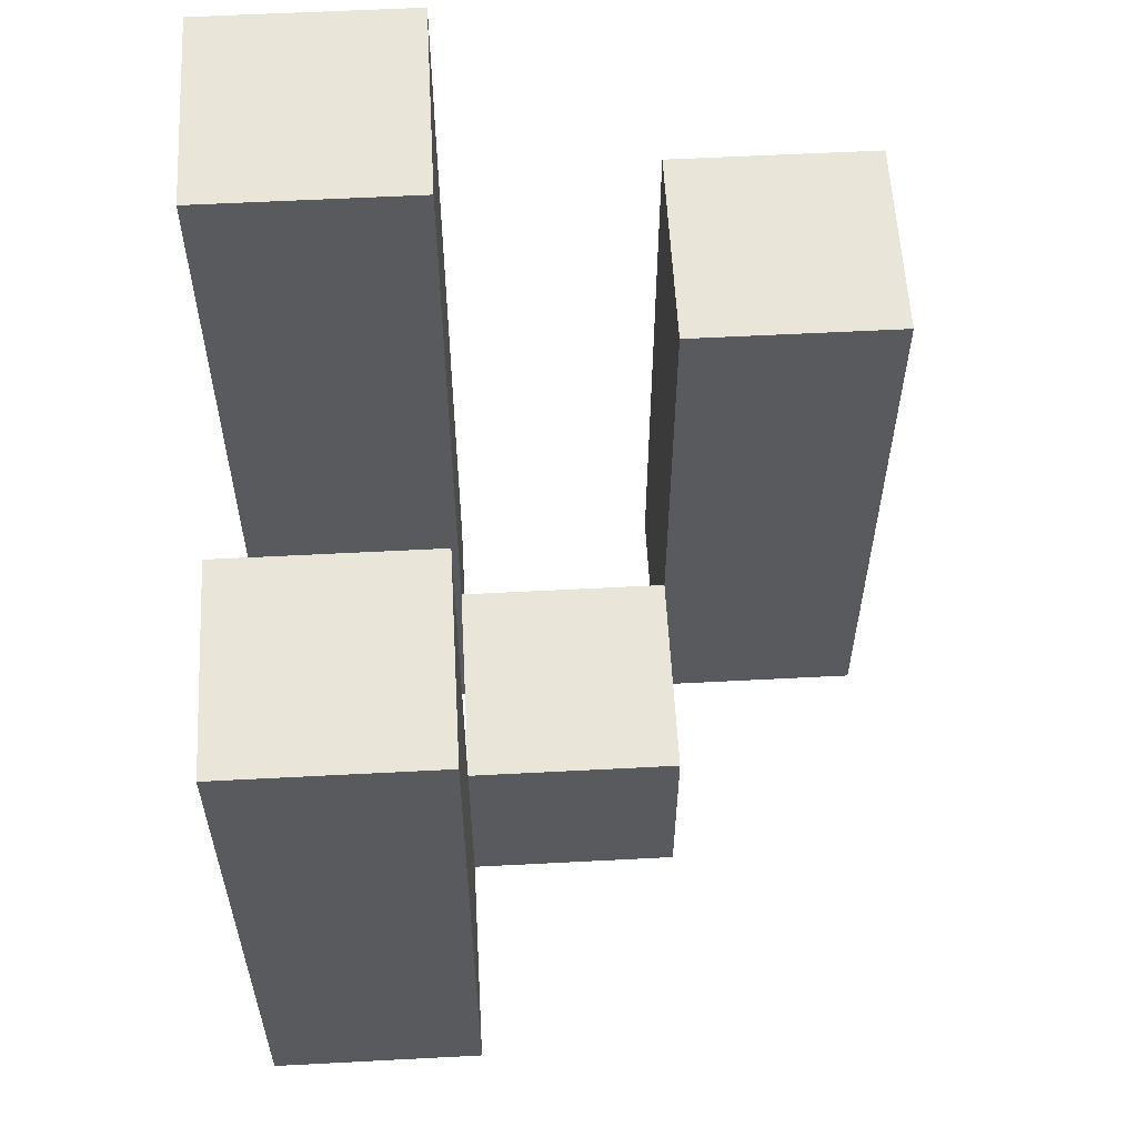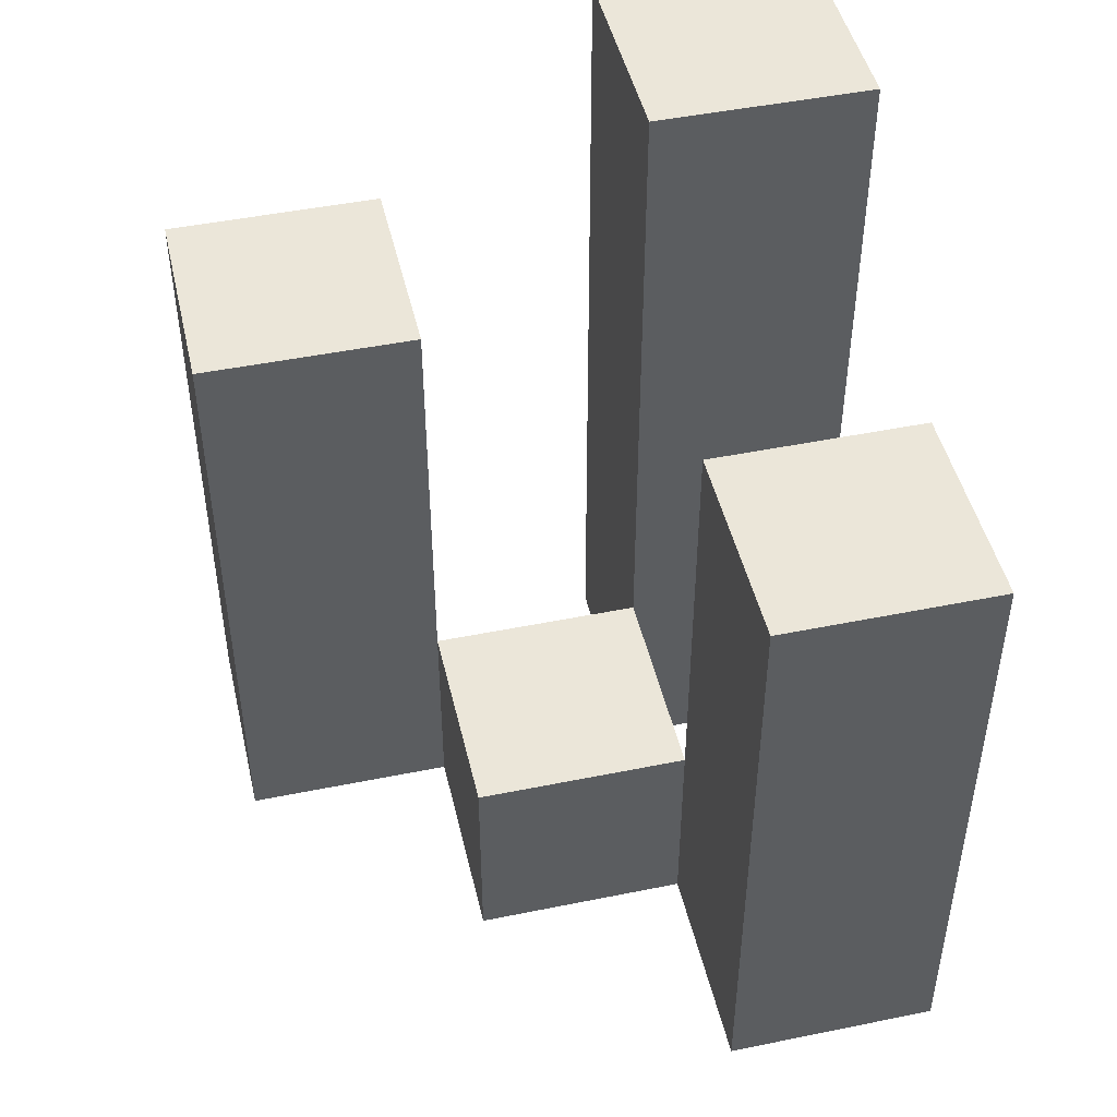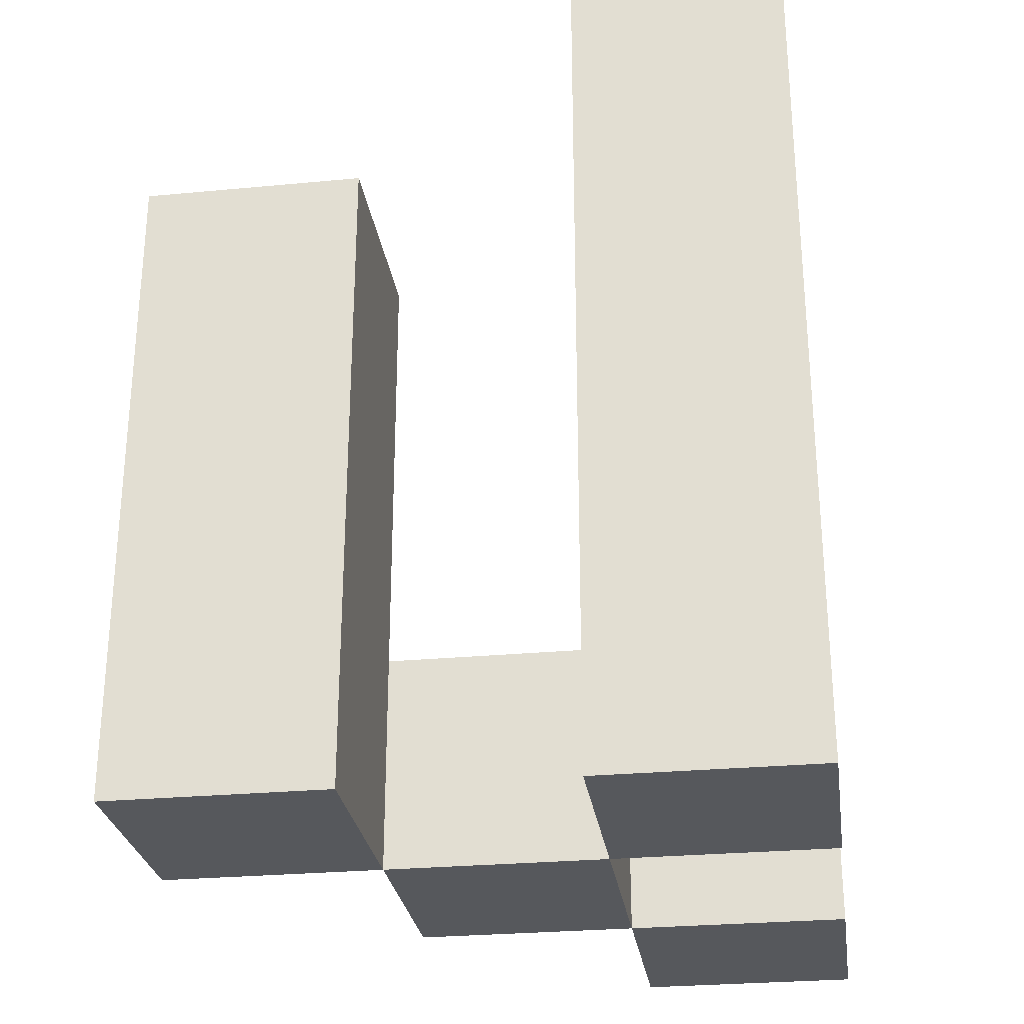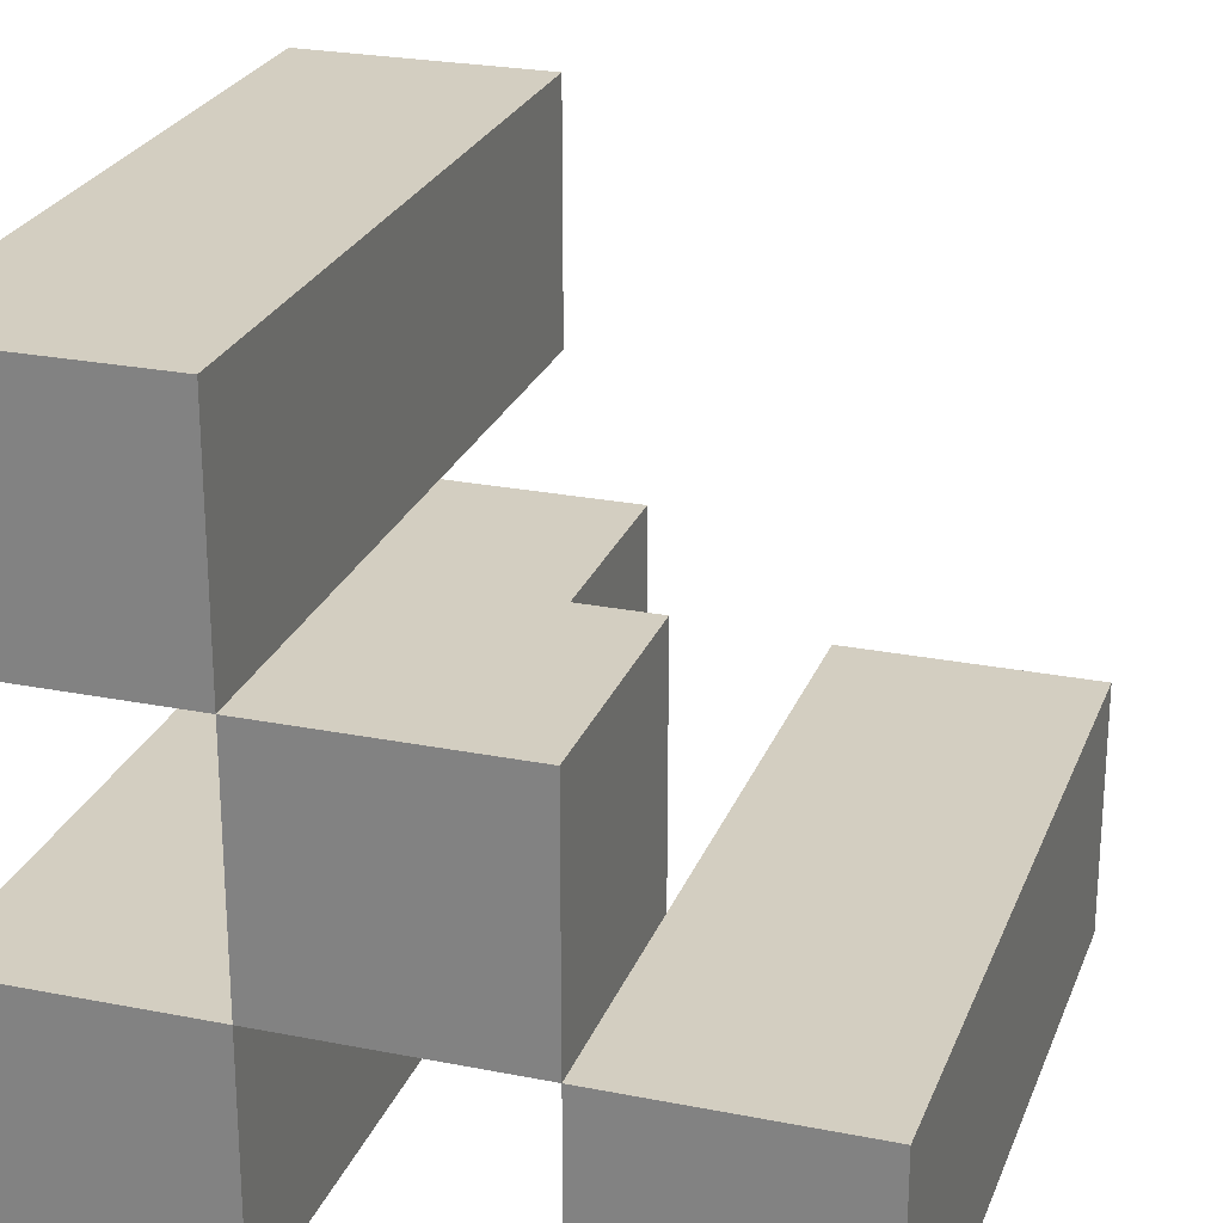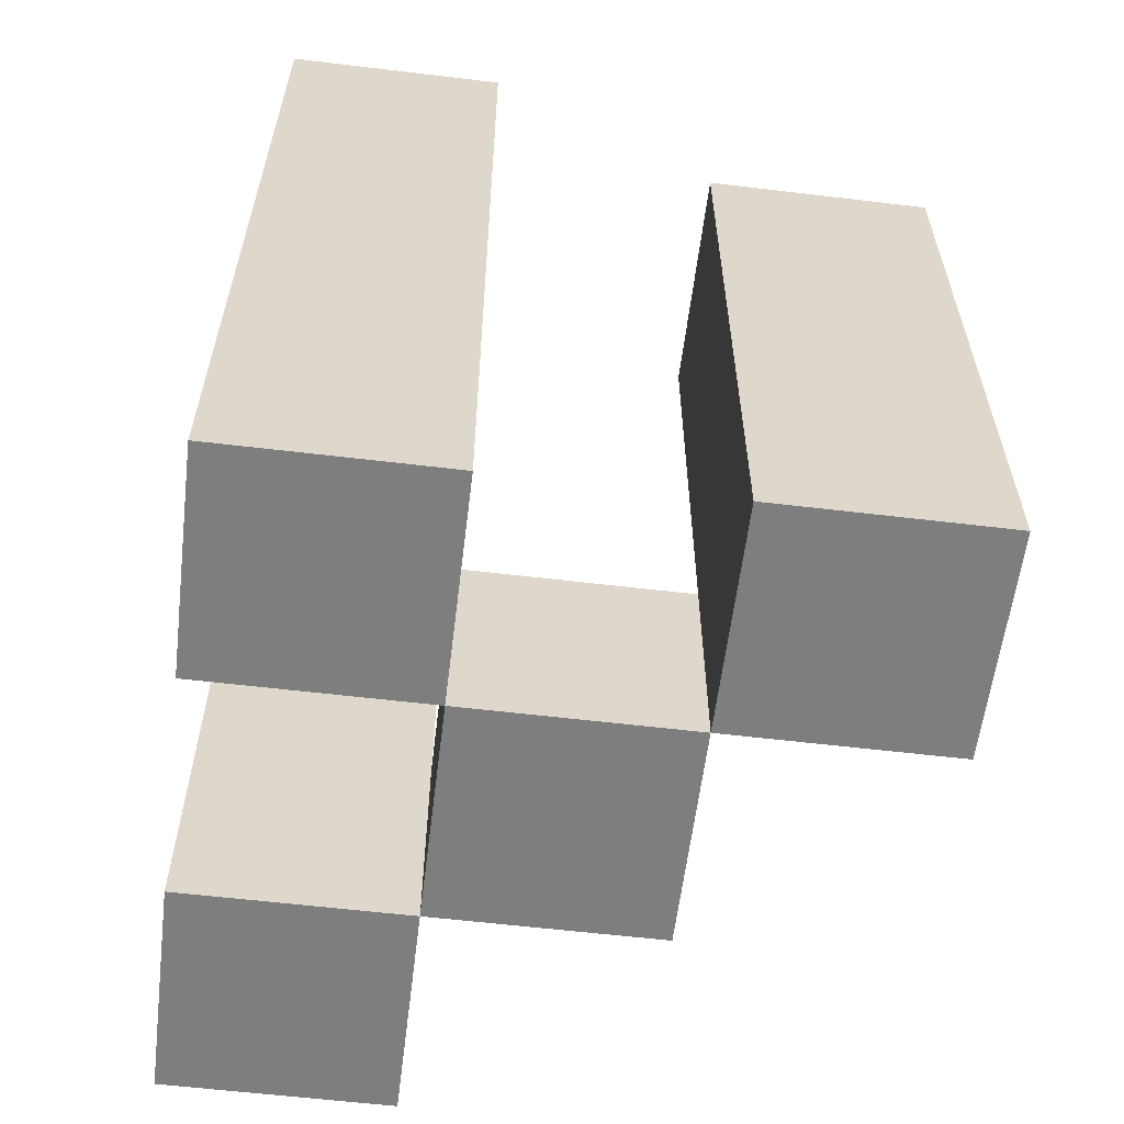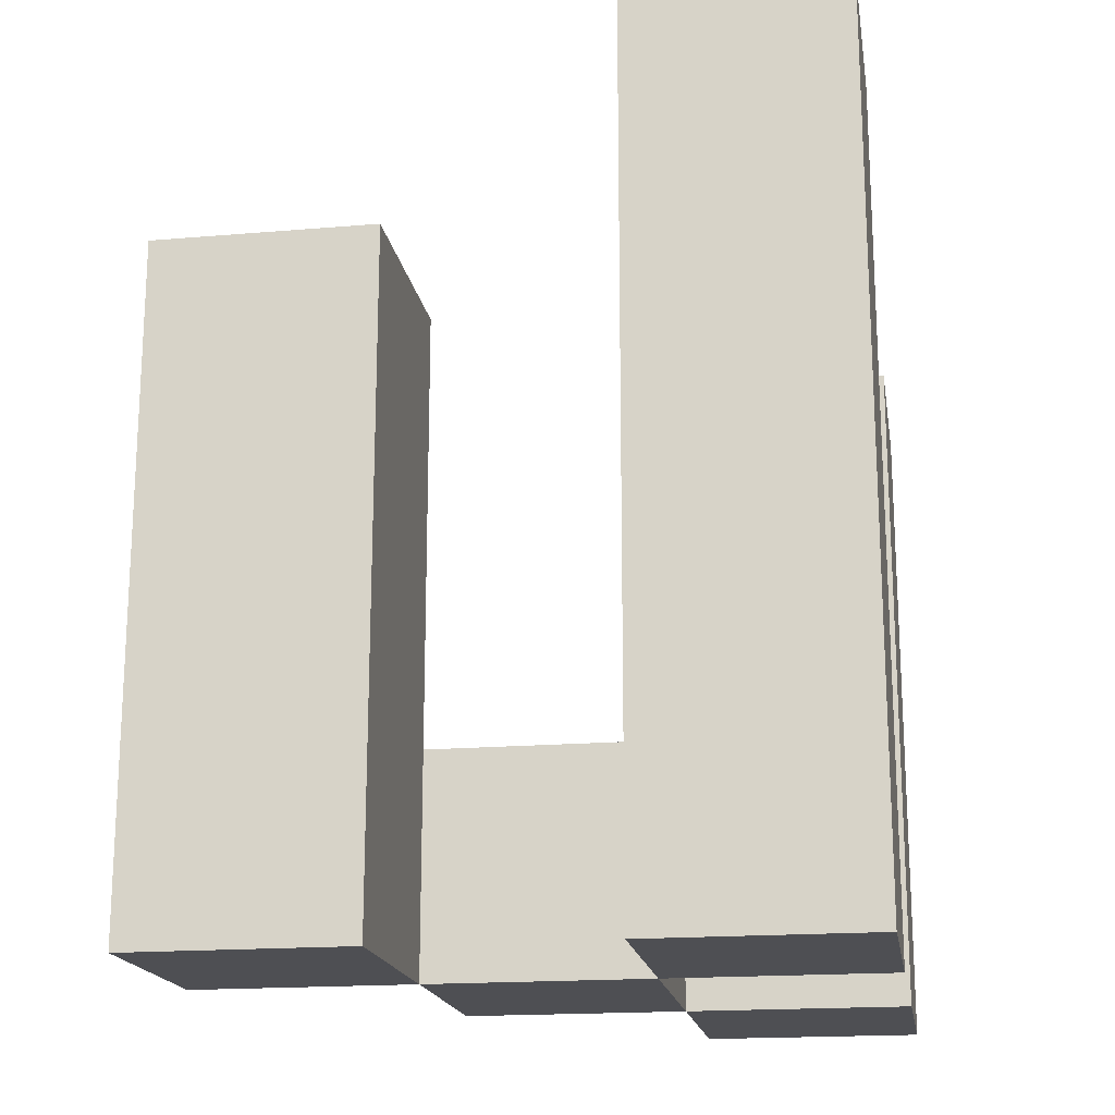
<metadata>
{"format":"obj","ext":"obj","renderer":"f3d","projection":"perspective","resolution":1024,"background":"white","views":[{"elev":58.1,"azim":-3.1,"up":"+Y"},{"elev":46.9,"azim":77.0,"up":"+Y"},{"elev":-27.8,"azim":-171.8,"up":"+Y"},{"elev":24.9,"azim":17.9,"up":"+Z"},{"elev":-59.5,"azim":-97.0,"up":"+Y"},{"elev":-18.1,"azim":-170.7,"up":"+Y"}]}
</metadata>
<code>
o
v -0.1 0.9 34.3
v -0.1 0.9 34.2
v -0.1 0.9 34.1
v -0.1 0.9 34
v -0.1 1.2 34.3
v -0.1 1.2 34.2
v -0.1 1.3 34.1
v -0.1 1.3 34
v 0 0.9 34.2
v 0 0.9 34.1
v 0 1 34.2
v 0 1 34.1
v 0.1 0.9 34.1
v 0.1 0.9 34
v 0.1 1 34.1
v 0.1 1.2 34.1
v 0.1 1.2 34
v 0 0.9 34.3
v 0 0.9 34.2
v 0 0.9 34.1
v 0 0.9 34
v 0 1 34.2
v 0 1 34.1
v 0 1.2 34.3
v 0 1.2 34.2
v 0 1.3 34.1
v 0 1.3 34
v 0.1 0.9 34.2
v 0.1 0.9 34.1
v 0.1 1 34.2
v 0.1 1 34.1
v 0.2 0.9 34.1
v 0.2 0.9 34
v 0.2 1.2 34.1
v 0.2 1.2 34
v -0.1 0.9 34.3
v -0.1 1.2 34.3
v 0 0.9 34.3
v 0 1.2 34.3
v 0 0.9 34.2
v 0 1 34.2
v 0.1 0.9 34.2
v 0.1 1 34.2
v -0.1 0.9 34.1
v -0.1 1.3 34.1
v 0 0.9 34.1
v 0 1 34.1
v 0 1.3 34.1
v 0.1 0.9 34.1
v 0.1 1 34.1
v 0.1 1.2 34.1
v 0.2 0.9 34.1
v 0.2 1.2 34.1
v -0.1 0.9 34.2
v -0.1 1.2 34.2
v 0 0.9 34.2
v 0 1 34.2
v 0 1.2 34.2
v 0 0.9 34.1
v 0 1 34.1
v 0.1 0.9 34.1
v 0.1 1 34.1
v -0.1 0.9 34
v -0.1 1.3 34
v 0 0.9 34
v 0 1.3 34
v 0.1 0.9 34
v 0.1 1.2 34
v 0.2 0.9 34
v 0.2 1.2 34
v -0.1 0.9 34.3
v 0 0.9 34.3
v -0.1 0.9 34.2
v 0 0.9 34.2
v 0.1 0.9 34.2
v -0.1 0.9 34.1
v 0 0.9 34.1
v 0.1 0.9 34.1
v 0.2 0.9 34.1
v -0.1 0.9 34
v 0 0.9 34
v 0.1 0.9 34
v 0.2 0.9 34
v 0 1 34.2
v 0.1 1 34.2
v 0 1 34.1
v 0.1 1 34.1
v -0.1 1.2 34.3
v 0 1.2 34.3
v -0.1 1.2 34.2
v 0 1.2 34.2
v 0.1 1.2 34.1
v 0.2 1.2 34.1
v 0.1 1.2 34
v 0.2 1.2 34
v -0.1 1.3 34.1
v 0 1.3 34.1
v -0.1 1.3 34
v 0 1.3 34
f 5 2 1
f 6 2 5
f 7 4 3
f 8 4 7
f 11 10 9
f 12 10 11
f 15 14 13
f 16 14 15
f 17 14 16
f 18 19 22
f 20 21 23
f 18 22 24
f 24 22 25
f 23 21 26
f 26 21 27
f 28 29 30
f 30 29 31
f 32 33 34
f 34 33 35
f 38 37 36
f 39 37 38
f 42 41 40
f 43 41 42
f 46 45 44
f 47 45 46
f 48 45 47
f 52 50 49
f 52 51 50
f 53 51 52
f 54 55 56
f 56 55 57
f 57 55 58
f 59 60 61
f 61 60 62
f 63 64 65
f 65 64 66
f 67 68 69
f 69 68 70
f 73 72 71
f 74 72 73
f 77 75 74
f 78 75 77
f 80 77 76
f 81 77 80
f 82 79 78
f 83 79 82
f 84 85 86
f 86 85 87
f 88 89 90
f 90 89 91
f 92 93 94
f 94 93 95
f 96 97 98
f 98 97 99

</code>
